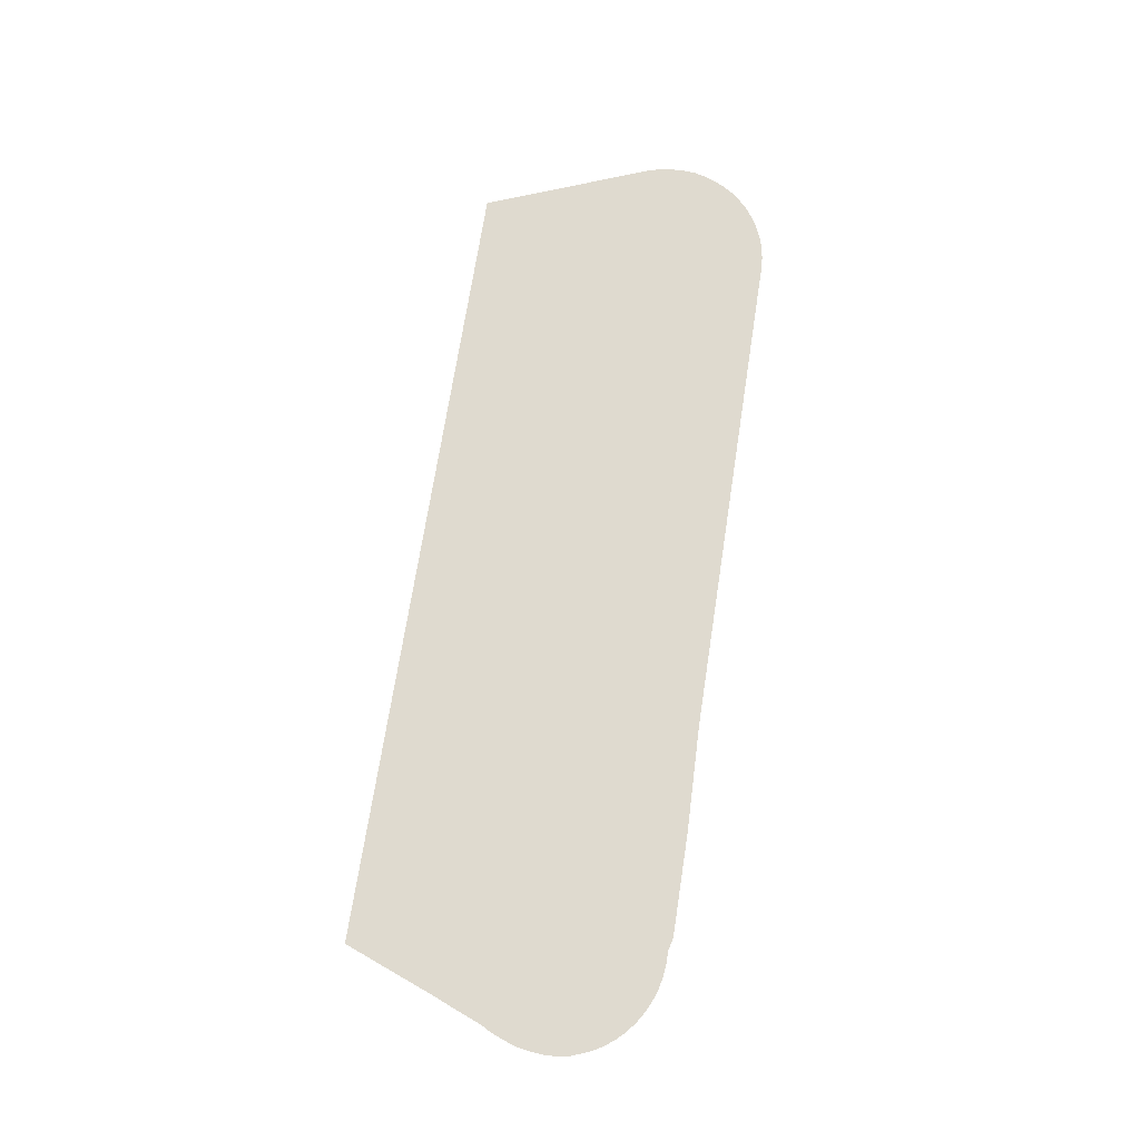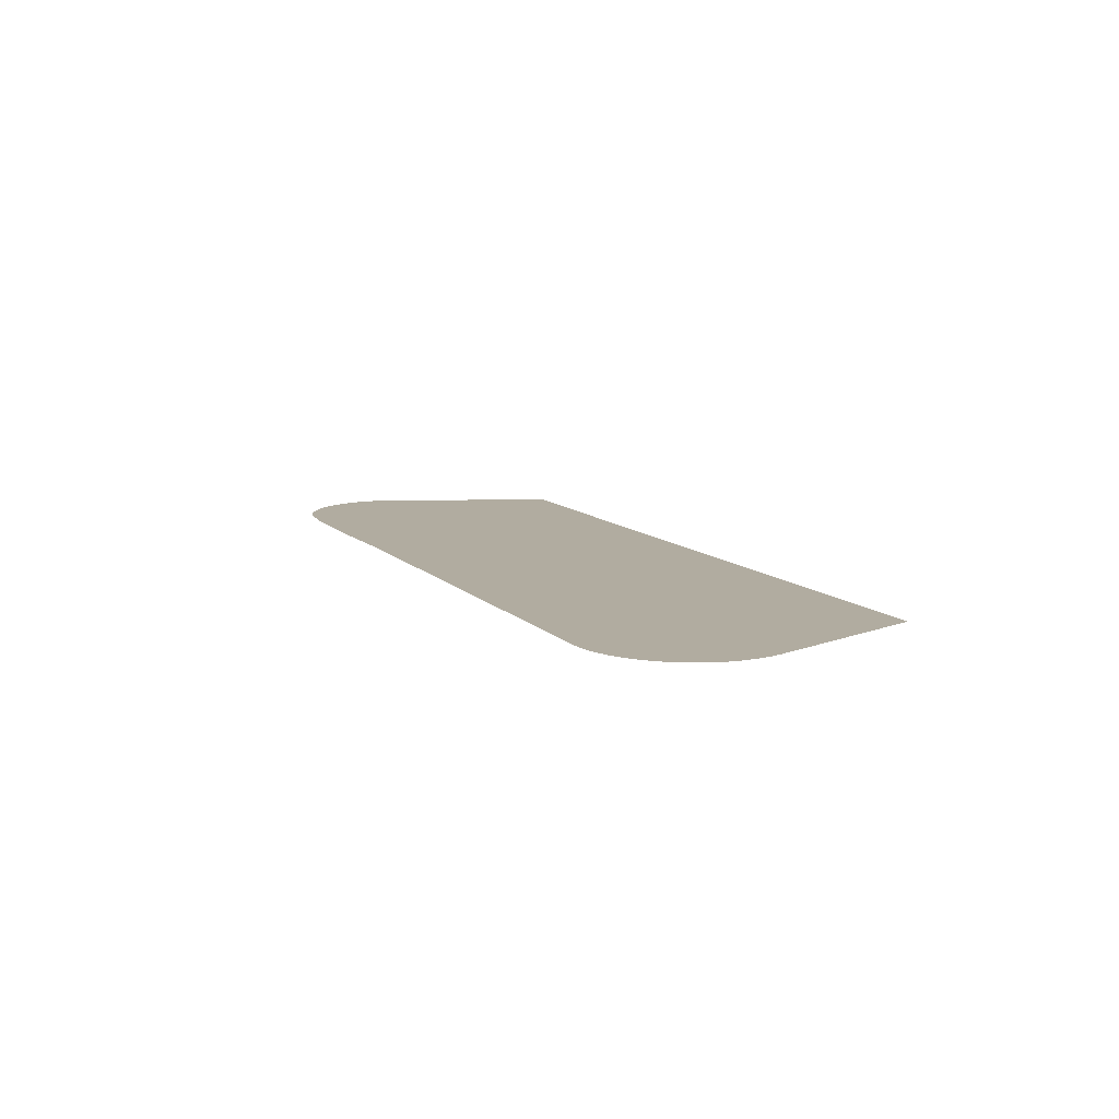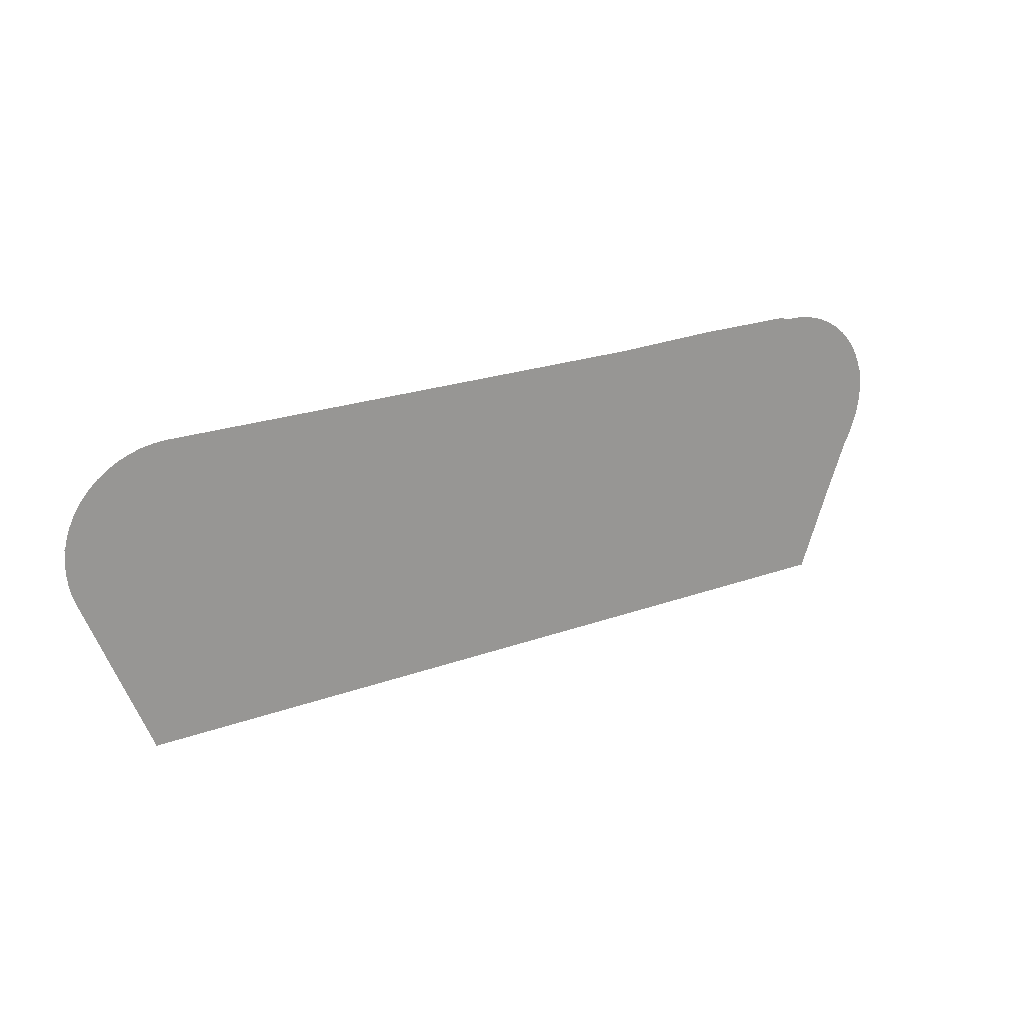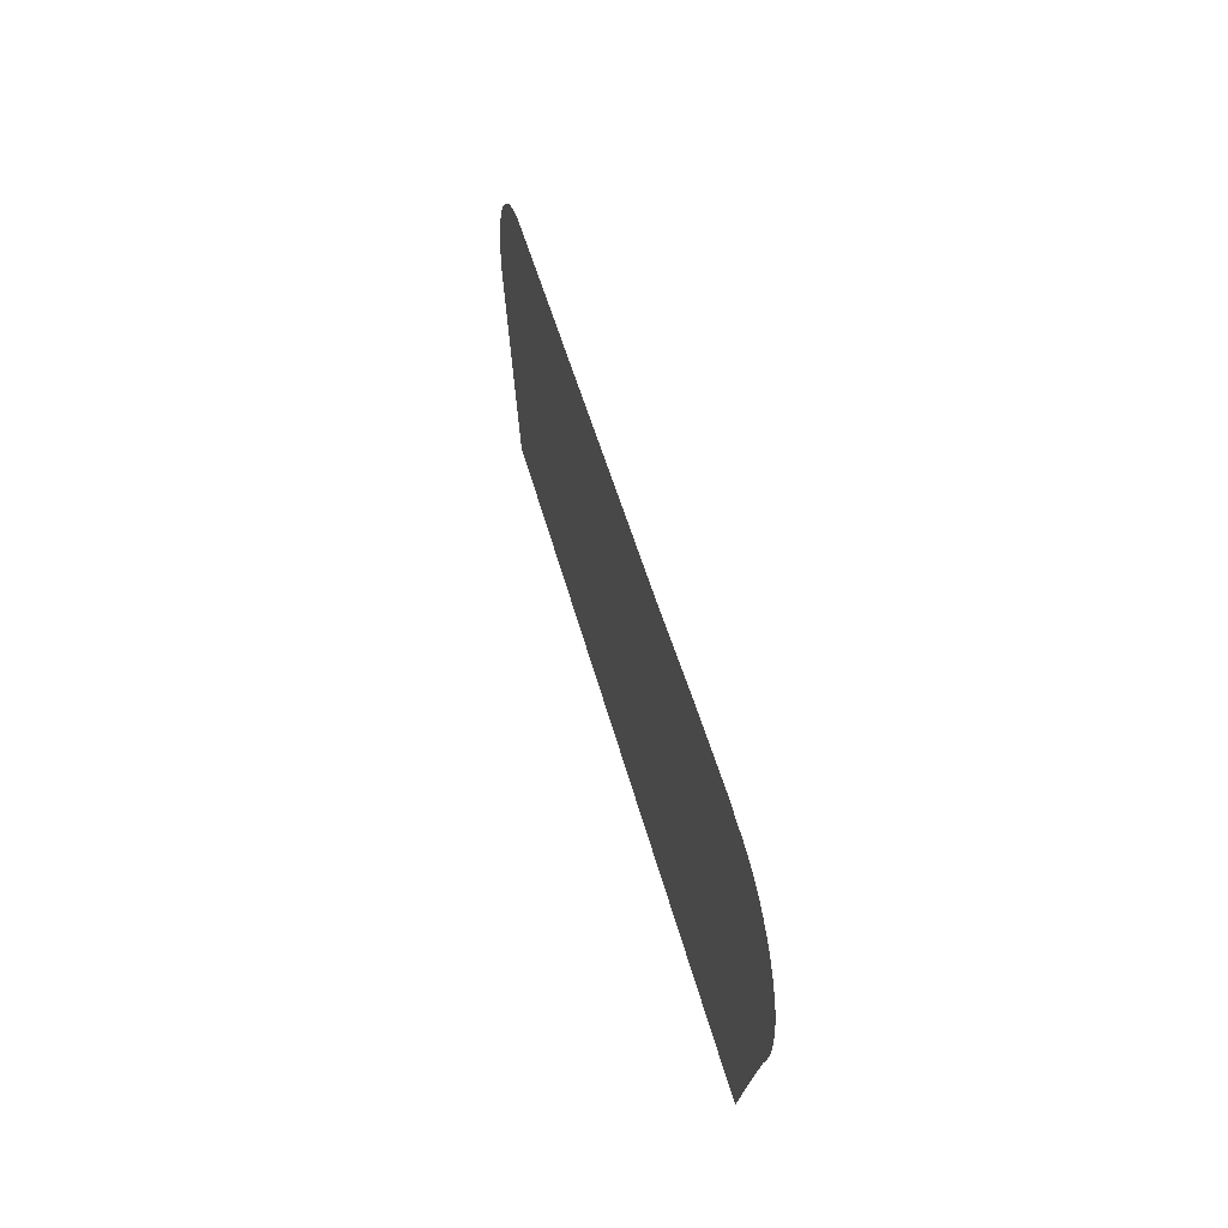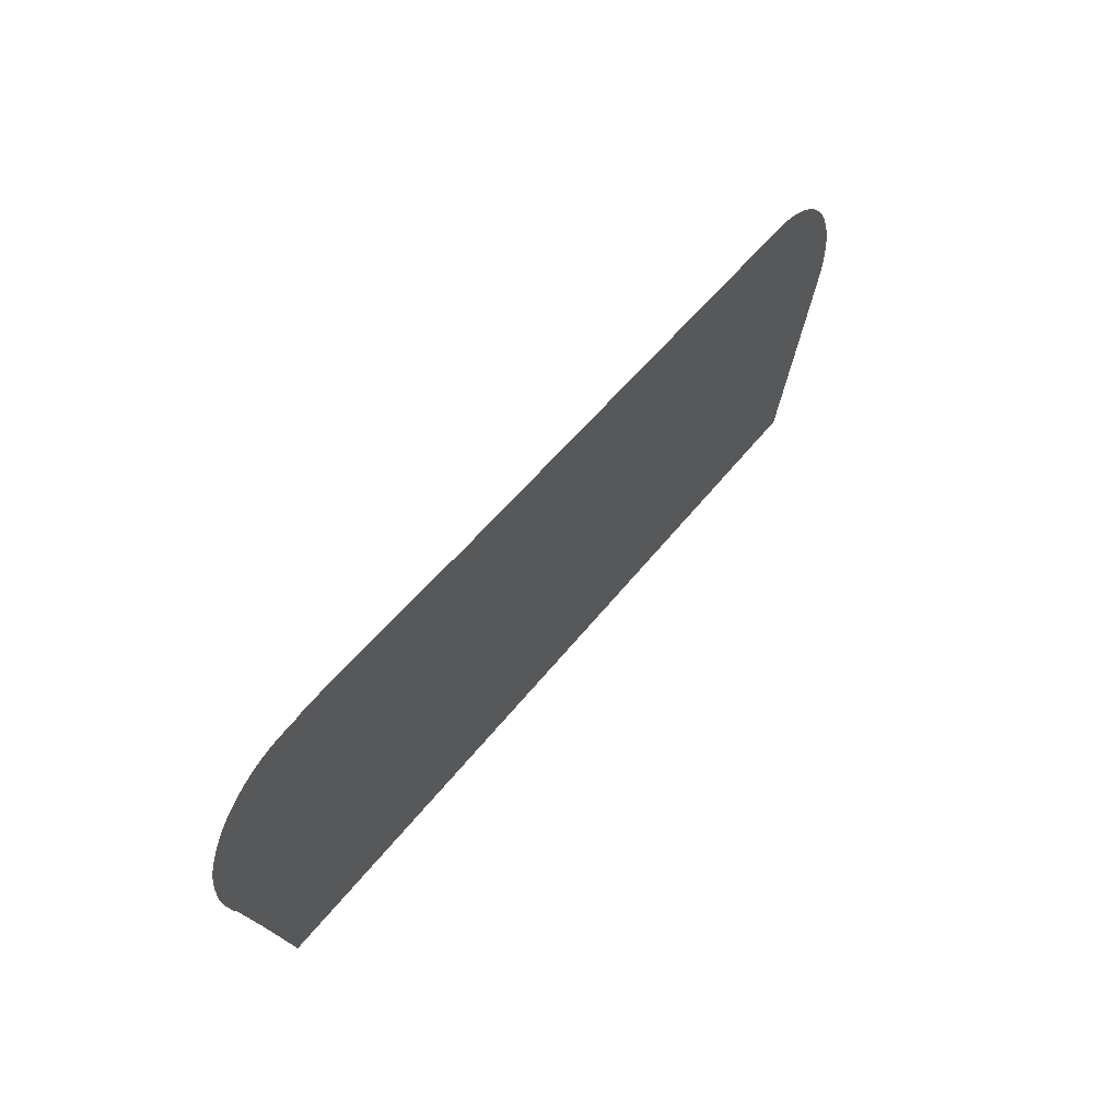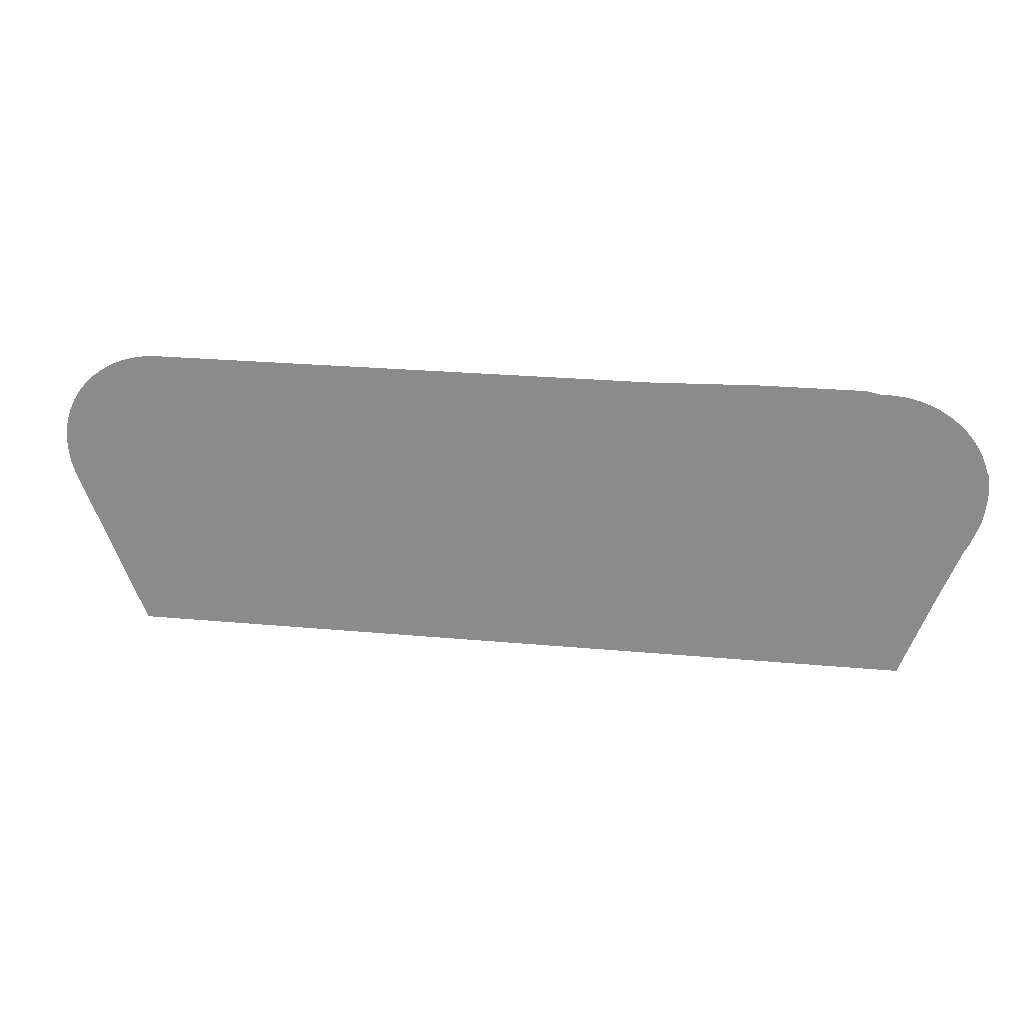
<metadata>
{"format":"obj","ext":"obj","renderer":"f3d","projection":"perspective","resolution":1024,"background":"white","views":[{"elev":70.7,"azim":98.8,"up":"+Z"},{"elev":10.1,"azim":-113.7,"up":"+Z"},{"elev":21.8,"azim":-32.7,"up":"+Y"},{"elev":45.4,"azim":76.3,"up":"+Y"},{"elev":50.1,"azim":125.8,"up":"+Y"},{"elev":24.5,"azim":8.7,"up":"+Y"}]}
</metadata>
<code>
v -40.04 22.28 36.38
v -40.06 22.19 36.38
v -40.13 22.01 36.38
v -40.2 21.83 36.38
v -40.27 21.69 36.38
v -40.5 21.13 36.38
v -40.56 20.97 36.38
v -41.09 19.58 36.38
v -53.18 19.58 36.38
v -54.17 22.09 36.38
v -54.23 22.27 36.38
v -54.24 22.36 36.38
v -54.26 22.49 36.38
v -54.26 22.64 36.38
v -54.27 22.68 36.38
v -54.25 22.82 36.38
v -54.25 22.86 36.38
v -54.23 22.91 36.38
v -54.21 23 36.38
v -54.15 23.17 36.38
v -54.07 23.34 36.38
v -53.97 23.49 36.38
v -53.85 23.63 36.38
v -53.72 23.76 36.38
v -53.57 23.87 36.38
v -53.41 23.96 36.38
v -53.24 24.04 36.38
v -53.06 24.09 36.38
v -52.87 24.12 36.38
v -52.68 24.13 36.38
v -45.04 24.13 36.38
v -43.43 24.18 36.38
v -41.9 24.18 36.38
v -41.7 24.13 36.38
v -41.51 24.13 36.38
v -41.33 24.11 36.38
v -41.14 24.07 36.38
v -40.96 24.01 36.38
v -40.8 23.93 36.38
v -40.64 23.83 36.38
v -40.49 23.71 36.38
v -40.37 23.58 36.38
v -40.26 23.43 36.38
v -40.16 23.27 36.38
v -40.09 23.1 36.38
v -40.07 23.02 36.38
v -40.04 22.97 36.38
v -40.02 22.83 36.38
v -40.01 22.79 36.38
v -40.01 22.65 36.38
v -40.01 22.6 36.38
v -40.02 22.46 36.38
v -40.02 22.42 36.38
f 2 1 3
f 3 5 4
f 1 53 3
f 33 6 5
f 18 14 13
f 18 17 16
f 26 25 12
f 22 18 23
f 12 11 10
f 16 15 14
f 18 16 14
f 18 21 20
f 19 18 20
f 18 22 21
f 24 23 18
f 13 24 18
f 13 25 24
f 13 12 25
f 12 10 26
f 26 10 27
f 27 10 28
f 28 10 29
f 29 10 30
f 30 10 9
f 31 30 9
f 8 31 9
f 8 32 31
f 8 7 32
f 32 7 6
f 33 32 6
f 34 33 5
f 3 34 5
f 3 35 34
f 3 36 35
f 3 37 36
f 3 38 37
f 3 53 38
f 38 53 39
f 39 52 40
f 40 52 41
f 41 46 42
f 46 44 43
f 42 46 43
f 44 46 45
f 41 52 46
f 46 48 47
f 50 49 48
f 46 50 48
f 46 52 50
f 50 52 51
f 39 53 52

</code>
